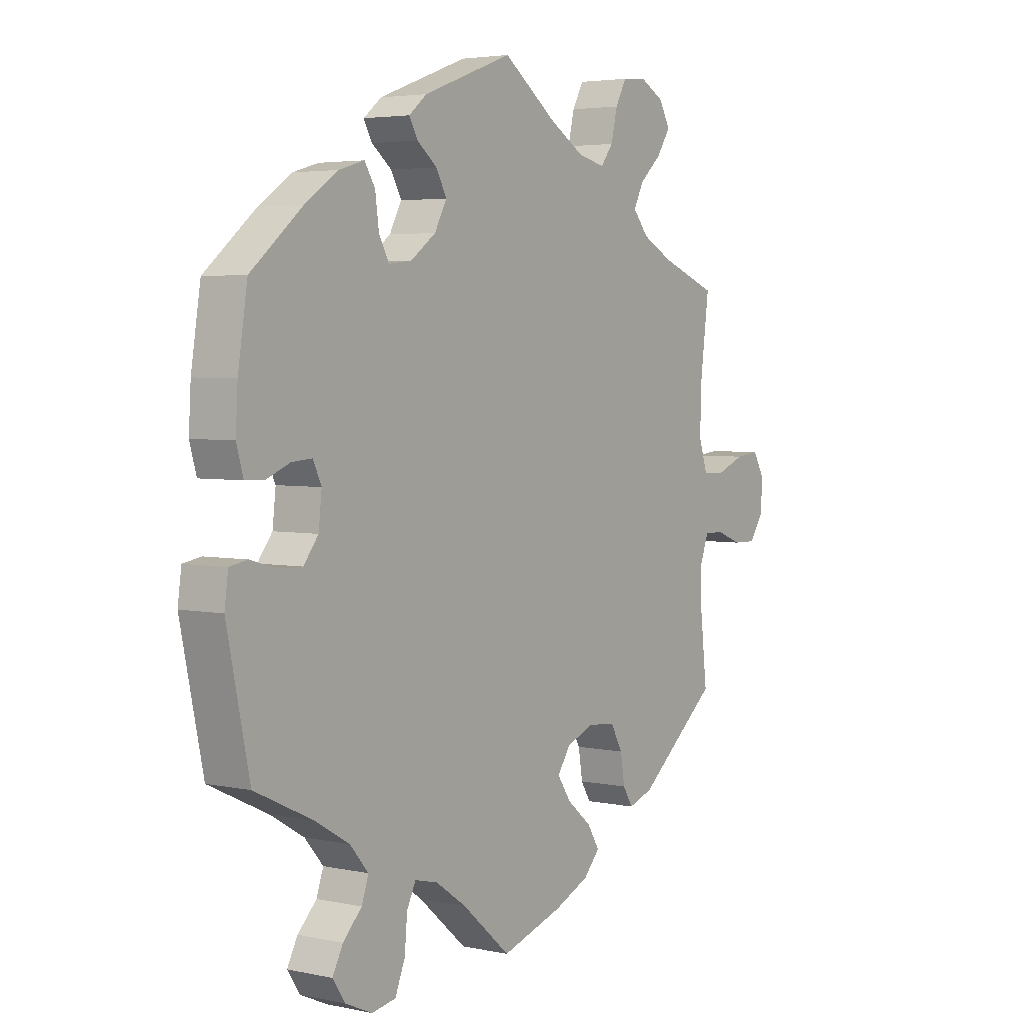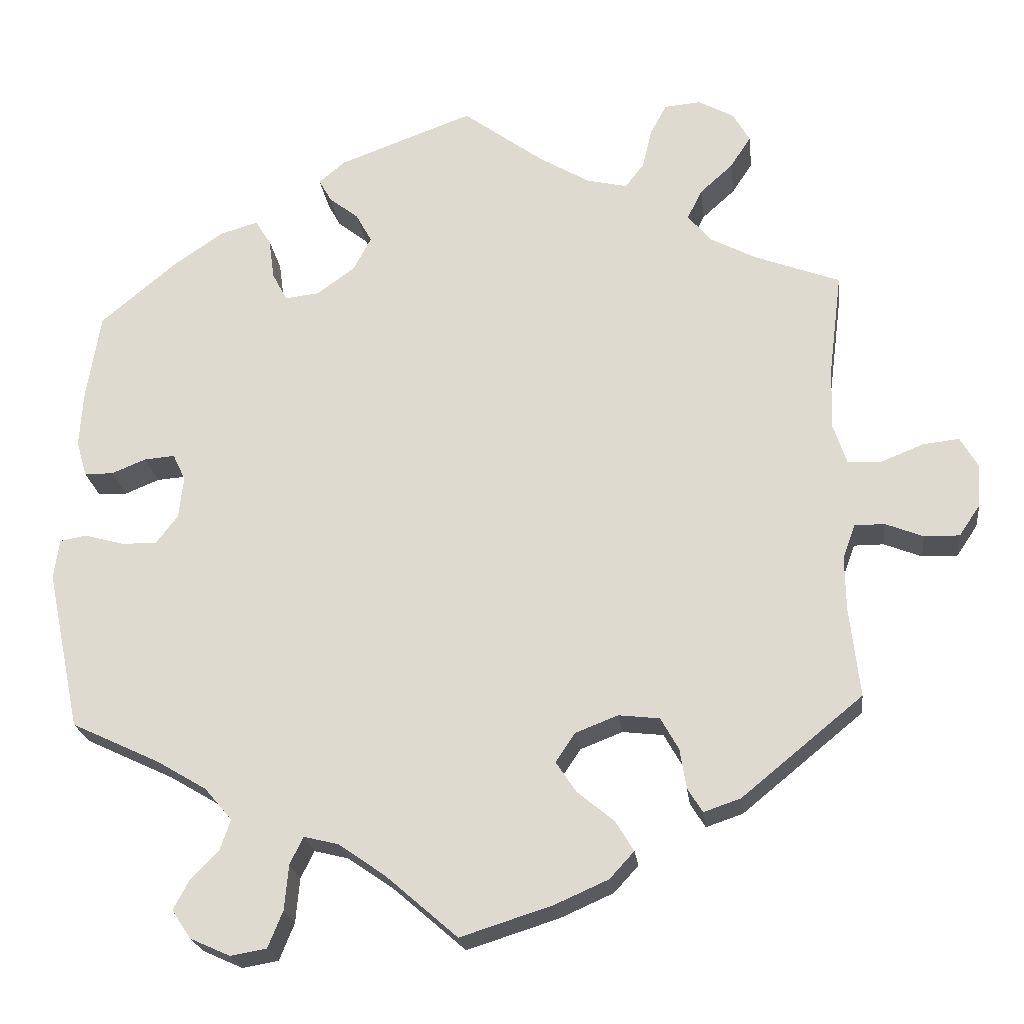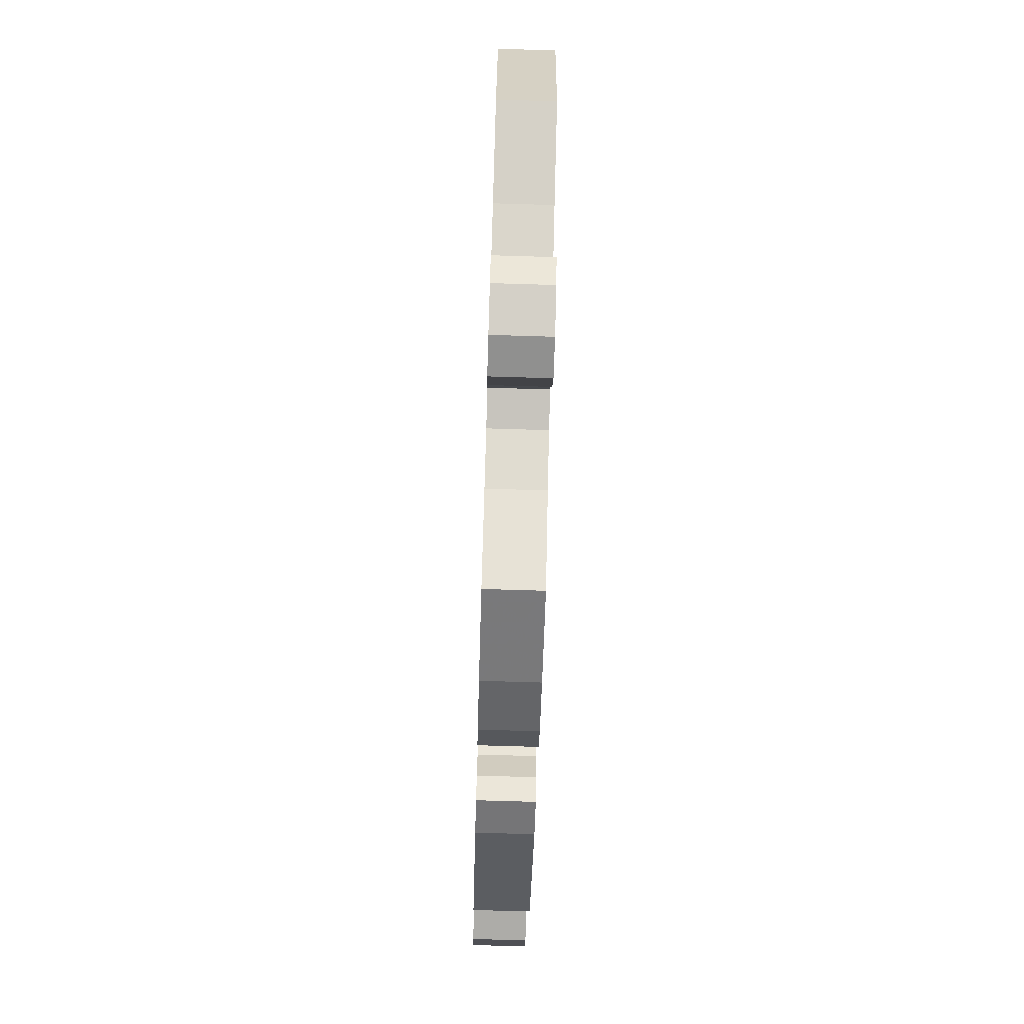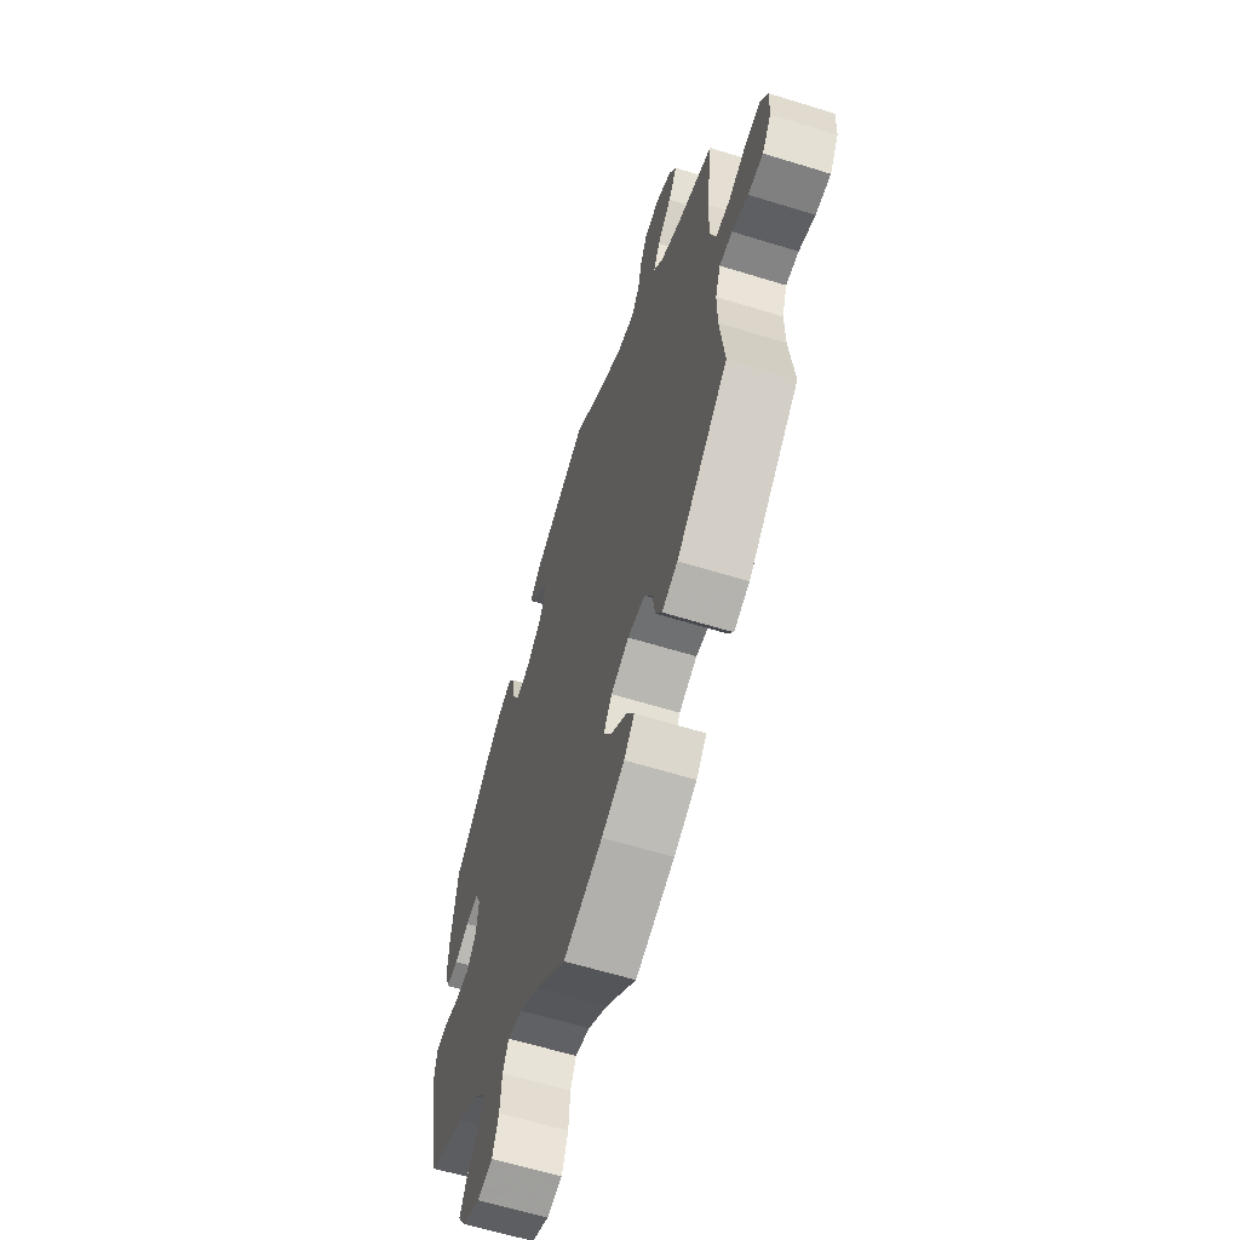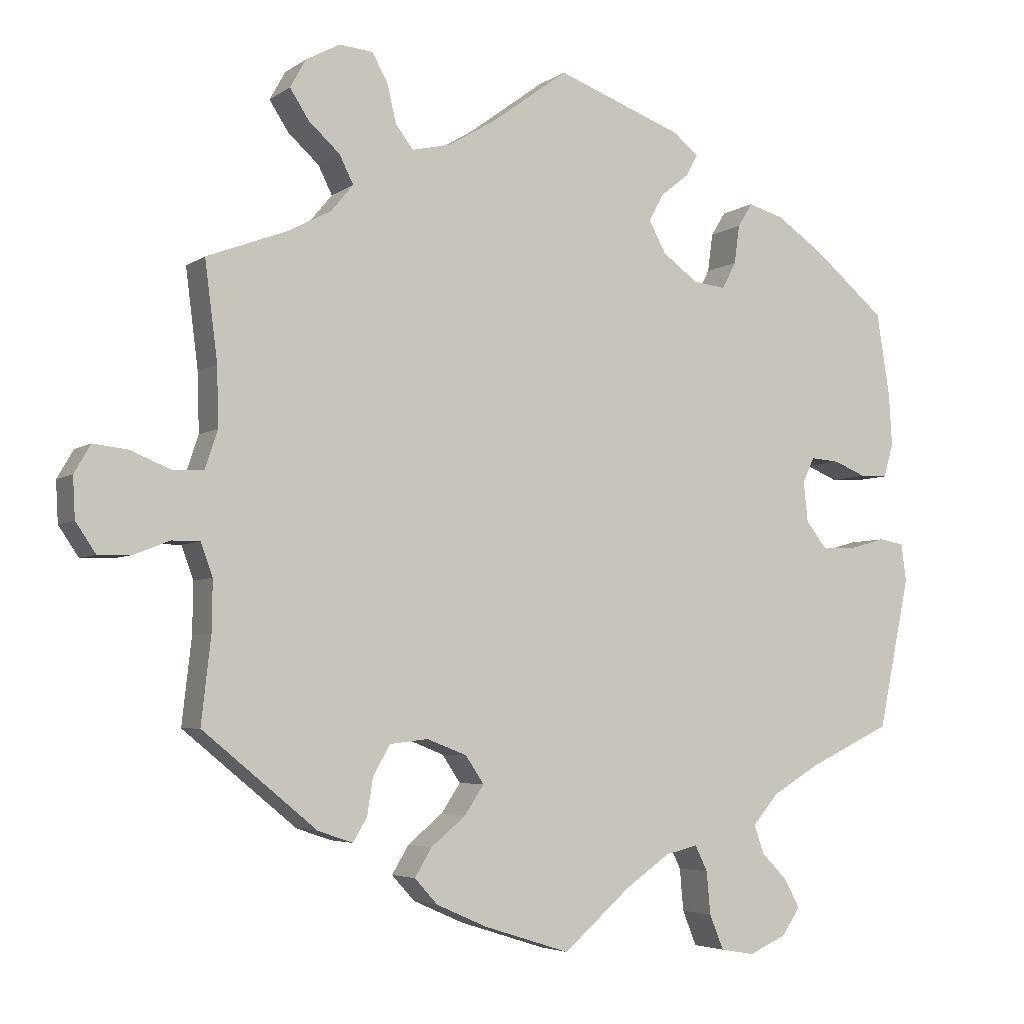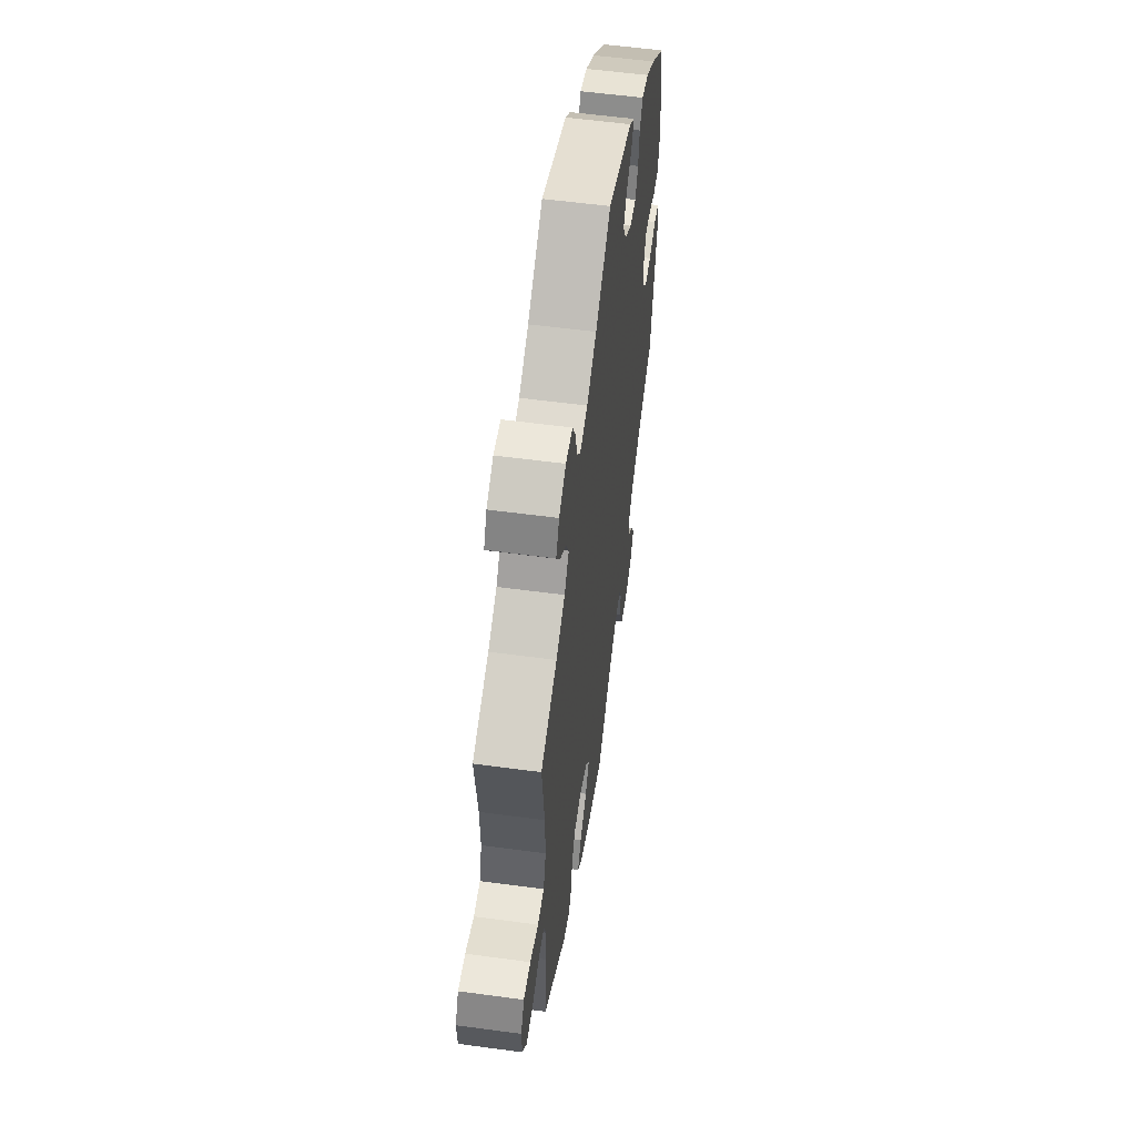
<metadata>
{"format":"obj","ext":"obj","renderer":"f3d","projection":"perspective","resolution":1024,"background":"white","views":[{"elev":3.9,"azim":125.1,"up":"+Z"},{"elev":-22.5,"azim":-173.2,"up":"+Z"},{"elev":-75.4,"azim":88.3,"up":"+Z"},{"elev":-61.4,"azim":-107.5,"up":"+Z"},{"elev":-4.6,"azim":-26.9,"up":"+Z"},{"elev":56.6,"azim":-82.0,"up":"+Z"}]}
</metadata>
<code>
v 0.518 0.07 0.175
v 0.522 0.07 0.106
v 0.509 0.07 0.061
v 0.472 0.07 0.06
v 0.428 0.07 0.078
v 0.389 0.07 0.081
v 0.373 0.07 0.047
v 0.379 0.07 -0.007
v 0.407 0.07 -0.043
v 0.452 0.07 -0.042
v 0.502 0.07 -0.028
v 0.536 0.07 -0.034
v 0.543 0.07 -0.085
v 0.5 0.07 -0.289
v 0.388 0.07 -0.342
v 0.324 0.07 -0.38
v 0.289 0.07 -0.421
v 0.302 0.07 -0.459
v 0.338 0.07 -0.496
v 0.358 0.07 -0.534
v 0.334 0.07 -0.57
v 0.283 0.07 -0.593
v 0.237 0.07 -0.585
v 0.218 0.07 -0.538
v 0.213 0.07 -0.481
v 0.196 0.07 -0.446
v 0.152 0.07 -0.457
v 0.093 0.07 -0.498
v 0.001 0.07 -0.578
v -0.116 0.07 -0.541
v -0.184 0.07 -0.511
v -0.215 0.07 -0.477
v -0.192 0.07 -0.439
v -0.145 0.07 -0.4
v -0.119 0.07 -0.361
v -0.144 0.07 -0.324
v -0.198 0.07 -0.303
v -0.25 0.07 -0.309
v -0.273 0.07 -0.35
v -0.281 0.07 -0.4
v -0.3 0.07 -0.431
v -0.347 0.07 -0.415
v -0.501 0.07 -0.289
v -0.488 0.07 -0.174
v -0.487 0.07 -0.106
v -0.503 0.07 -0.062
v -0.541 0.07 -0.062
v -0.589 0.07 -0.081
v -0.634 0.07 -0.082
v -0.661 0.07 -0.042
v -0.664 0.07 0.013
v -0.642 0.07 0.051
v -0.596 0.07 0.046
v -0.541 0.07 0.024
v -0.499 0.07 0.026
v -0.482 0.07 0.077
v -0.484 0.07 0.156
v -0.501 0.07 0.289
v -0.393 0.07 0.33
v -0.334 0.07 0.361
v -0.304 0.07 0.397
v -0.323 0.07 0.435
v -0.365 0.07 0.473
v -0.391 0.07 0.513
v -0.37 0.07 0.551
v -0.324 0.07 0.576
v -0.278 0.07 0.572
v -0.257 0.07 0.533
v -0.245 0.07 0.482
v -0.221 0.07 0.451
v -0.169 0.07 0.463
v -0.104 0.07 0.502
v -0.001 0.07 0.578
v 0.17 0.07 0.515
v 0.204 0.07 0.487
v 0.188 0.07 0.458
v 0.15 0.07 0.428
v 0.13 0.07 0.391
v 0.153 0.07 0.348
v 0.201 0.07 0.313
v 0.245 0.07 0.308
v 0.264 0.07 0.344
v 0.271 0.07 0.396
v 0.291 0.07 0.428
v 0.339 0.07 0.414
v 0.402 0.07 0.371
v 0.5 0.07 0.289
v 0.518 0 0.175
v 0.522 0 0.106
v 0.509 0 0.061
v 0.472 0 0.06
v 0.428 0 0.078
v 0.389 0 0.081
v 0.373 0 0.047
v 0.379 0 -0.007
v 0.407 0 -0.043
v 0.452 0 -0.042
v 0.502 0 -0.028
v 0.536 0 -0.034
v 0.543 0 -0.085
v 0.5 0 -0.289
v 0.388 0 -0.342
v 0.324 0 -0.38
v 0.289 0 -0.421
v 0.302 0 -0.459
v 0.338 0 -0.496
v 0.358 0 -0.534
v 0.334 0 -0.57
v 0.283 0 -0.593
v 0.237 0 -0.585
v 0.218 0 -0.538
v 0.213 0 -0.481
v 0.196 0 -0.446
v 0.152 0 -0.457
v 0.093 0 -0.498
v 0.001 0 -0.578
v -0.116 0 -0.541
v -0.184 0 -0.511
v -0.215 0 -0.477
v -0.192 0 -0.439
v -0.145 0 -0.4
v -0.119 0 -0.361
v -0.144 0 -0.324
v -0.198 0 -0.303
v -0.25 0 -0.309
v -0.273 0 -0.35
v -0.281 0 -0.4
v -0.3 0 -0.431
v -0.347 0 -0.415
v -0.501 0 -0.289
v -0.488 0 -0.174
v -0.487 0 -0.106
v -0.503 0 -0.062
v -0.541 0 -0.062
v -0.589 0 -0.081
v -0.634 0 -0.082
v -0.661 0 -0.042
v -0.664 0 0.013
v -0.642 0 0.051
v -0.596 0 0.046
v -0.541 0 0.024
v -0.499 0 0.026
v -0.482 0 0.077
v -0.484 0 0.156
v -0.501 0 0.289
v -0.393 0 0.33
v -0.334 0 0.361
v -0.304 0 0.397
v -0.323 0 0.435
v -0.365 0 0.473
v -0.391 0 0.513
v -0.37 0 0.551
v -0.324 0 0.576
v -0.278 0 0.572
v -0.257 0 0.533
v -0.245 0 0.482
v -0.221 0 0.451
v -0.169 0 0.463
v -0.104 0 0.502
v -0.001 0 0.578
v 0.17 0 0.515
v 0.204 0 0.487
v 0.188 0 0.458
v 0.15 0 0.428
v 0.13 0 0.391
v 0.153 0 0.348
v 0.201 0 0.313
v 0.245 0 0.308
v 0.264 0 0.344
v 0.271 0 0.396
v 0.291 0 0.428
v 0.339 0 0.414
v 0.402 0 0.371
v 0.5 0 0.289
f 82 83 84 85
f 81 82 85 86
f 74 75 76 77
f 72 73 74 77
f 71 72 77 78
f 70 71 78 79
f 66 67 68 69
f 66 69 70
f 65 66 70
f 62 63 64 65
f 61 62 65 70
f 60 61 70 79
f 57 58 59
f 56 57 59 60
f 55 56 60 79
f 51 52 53 54
f 51 54 55
f 50 51 55
f 47 48 49 50
f 46 47 50 55
f 45 46 55 79
f 41 42 43 44
f 39 40 41 44
f 38 39 44 45
f 37 38 45 79
f 31 32 33 34
f 31 34 35
f 28 29 30 31
f 27 28 31 35
f 26 27 35 36
f 22 23 24 25
f 22 25 26
f 21 22 26
f 18 19 20 21
f 17 18 21 26
f 16 17 26 36
f 12 13 14 15
f 10 11 12 15
f 9 10 15 16
f 8 9 16 36
f 2 3 4 5
f 2 5 6
f 1 2 6
f 81 86 87 1
f 36 37 79 80
f 7 8 36 80
f 6 7 80 81
f 1 6 81
f 172 171 170 169
f 173 172 169 168
f 164 163 162 161
f 164 161 160 159
f 165 164 159 158
f 166 165 158 157
f 156 155 154 153
f 157 156 153
f 157 153 152
f 152 151 150 149
f 157 152 149 148
f 166 157 148 147
f 146 145 144
f 147 146 144 143
f 166 147 143 142
f 141 140 139 138
f 142 141 138
f 142 138 137
f 137 136 135 134
f 142 137 134 133
f 166 142 133 132
f 131 130 129 128
f 131 128 127 126
f 132 131 126 125
f 166 132 125 124
f 121 120 119 118
f 122 121 118
f 118 117 116 115
f 122 118 115 114
f 123 122 114 113
f 112 111 110 109
f 113 112 109
f 113 109 108
f 108 107 106 105
f 113 108 105 104
f 123 113 104 103
f 102 101 100 99
f 102 99 98 97
f 103 102 97 96
f 123 103 96 95
f 92 91 90 89
f 93 92 89
f 93 89 88
f 88 174 173 168
f 167 166 124 123
f 167 123 95 94
f 168 167 94 93
f 168 93 88
f 1 88 89 2
f 2 89 90 3
f 3 90 91 4
f 4 91 92 5
f 5 92 93 6
f 6 93 94 7
f 7 94 95 8
f 8 95 96 9
f 9 96 97 10
f 10 97 98 11
f 11 98 99 12
f 12 99 100 13
f 13 100 101 14
f 14 101 102 15
f 15 102 103 16
f 16 103 104 17
f 17 104 105 18
f 18 105 106 19
f 19 106 107 20
f 20 107 108 21
f 21 108 109 22
f 22 109 110 23
f 23 110 111 24
f 24 111 112 25
f 25 112 113 26
f 26 113 114 27
f 27 114 115 28
f 28 115 116 29
f 29 116 117 30
f 30 117 118 31
f 31 118 119 32
f 32 119 120 33
f 33 120 121 34
f 34 121 122 35
f 35 122 123 36
f 36 123 124 37
f 37 124 125 38
f 38 125 126 39
f 39 126 127 40
f 40 127 128 41
f 41 128 129 42
f 42 129 130 43
f 43 130 131 44
f 44 131 132 45
f 45 132 133 46
f 46 133 134 47
f 47 134 135 48
f 48 135 136 49
f 49 136 137 50
f 50 137 138 51
f 51 138 139 52
f 52 139 140 53
f 53 140 141 54
f 54 141 142 55
f 55 142 143 56
f 56 143 144 57
f 57 144 145 58
f 58 145 146 59
f 59 146 147 60
f 60 147 148 61
f 61 148 149 62
f 62 149 150 63
f 63 150 151 64
f 64 151 152 65
f 65 152 153 66
f 66 153 154 67
f 67 154 155 68
f 68 155 156 69
f 69 156 157 70
f 70 157 158 71
f 71 158 159 72
f 72 159 160 73
f 73 160 161 74
f 74 161 162 75
f 75 162 163 76
f 76 163 164 77
f 77 164 165 78
f 78 165 166 79
f 79 166 167 80
f 80 167 168 81
f 81 168 169 82
f 82 169 170 83
f 83 170 171 84
f 84 171 172 85
f 85 172 173 86
f 86 173 174 87
f 87 174 88 1

</code>
